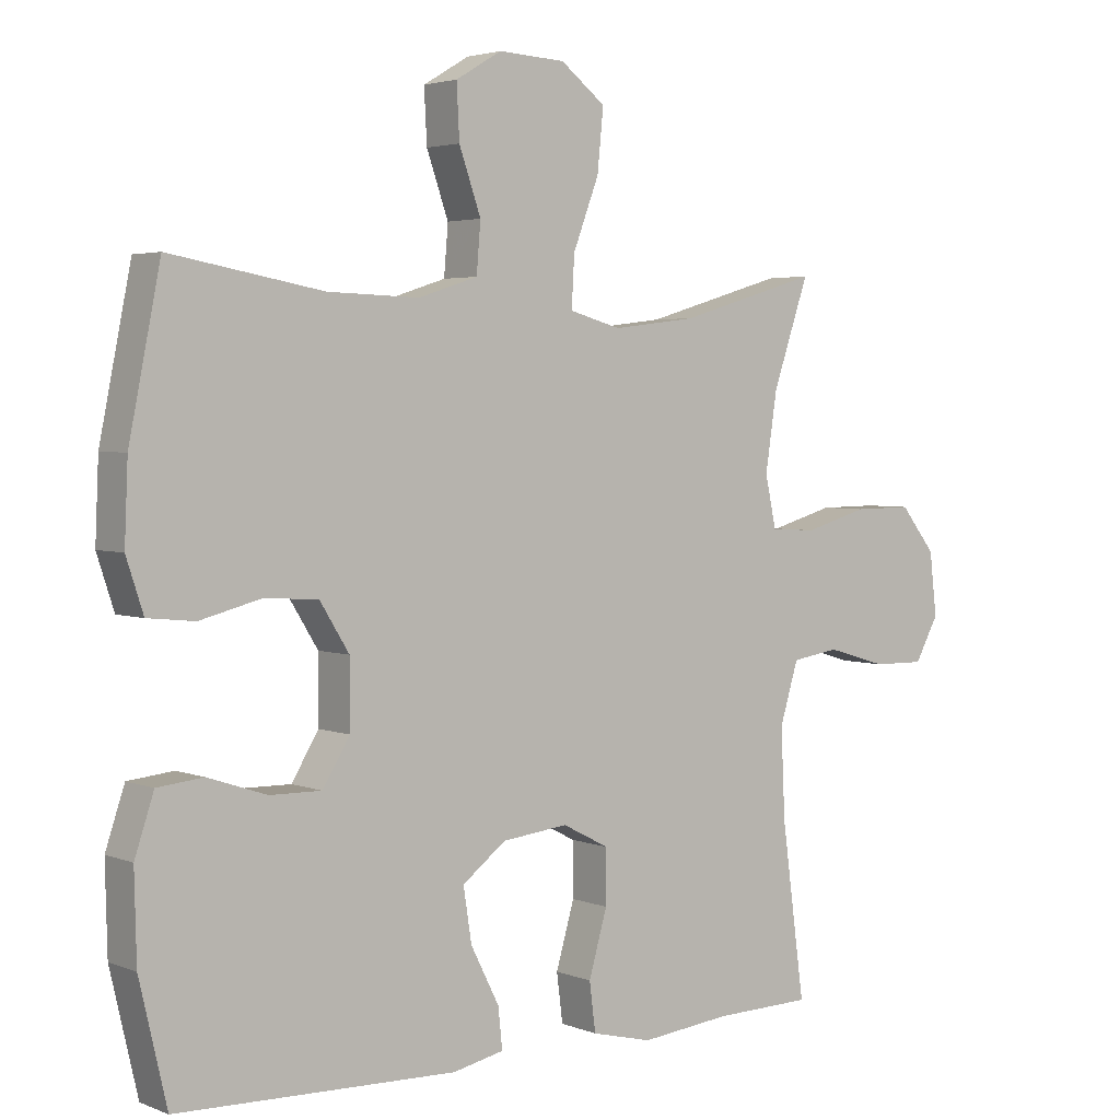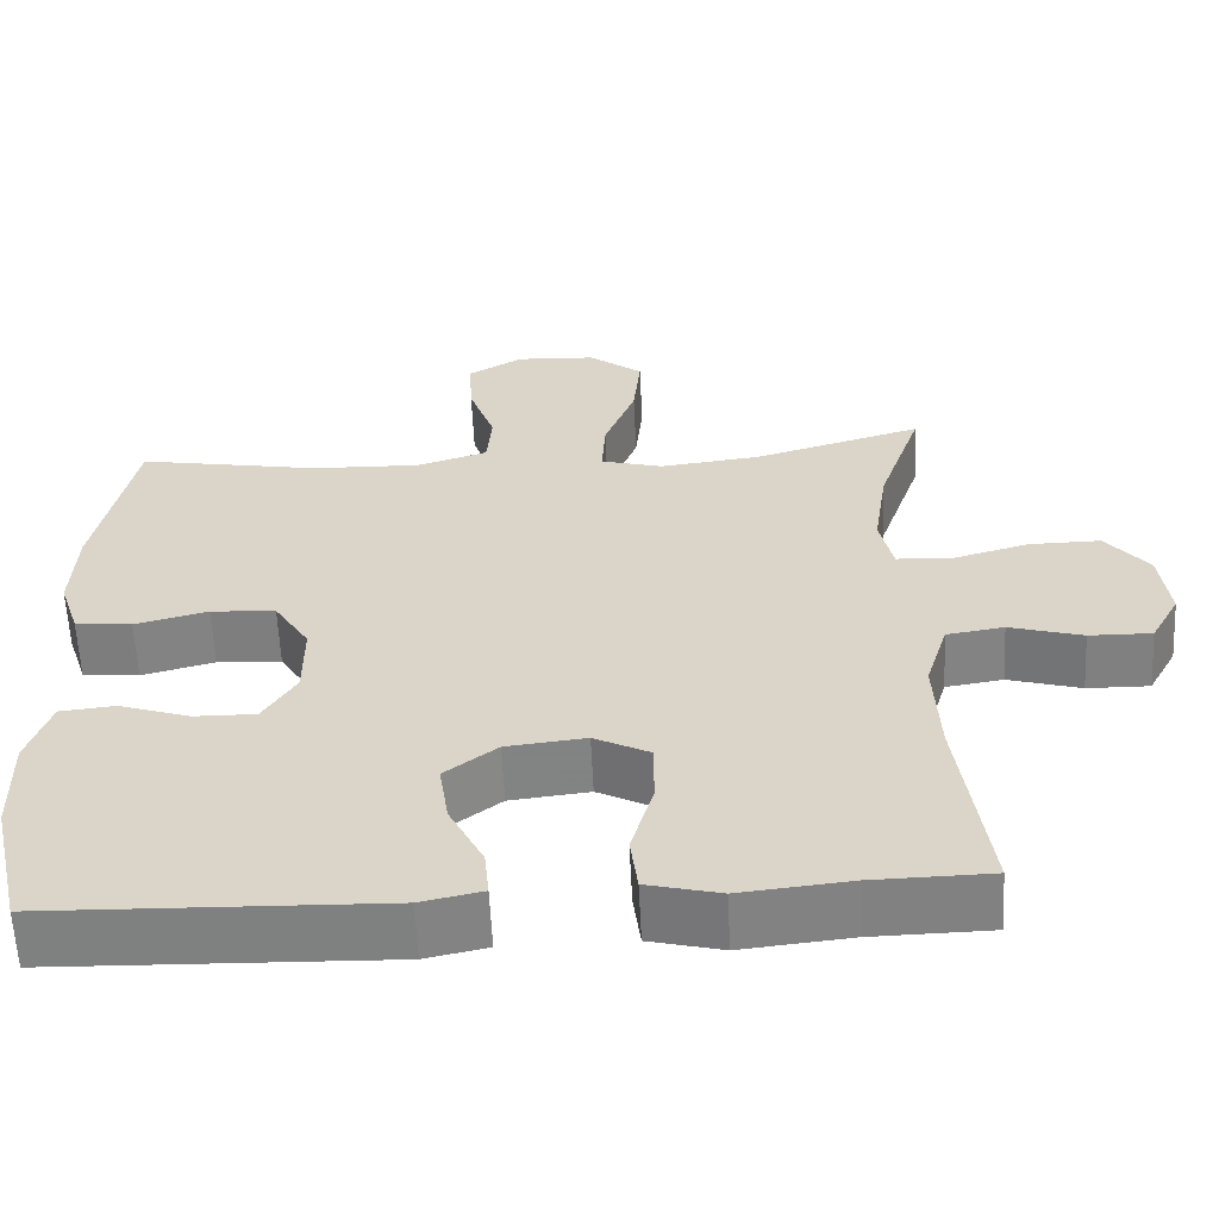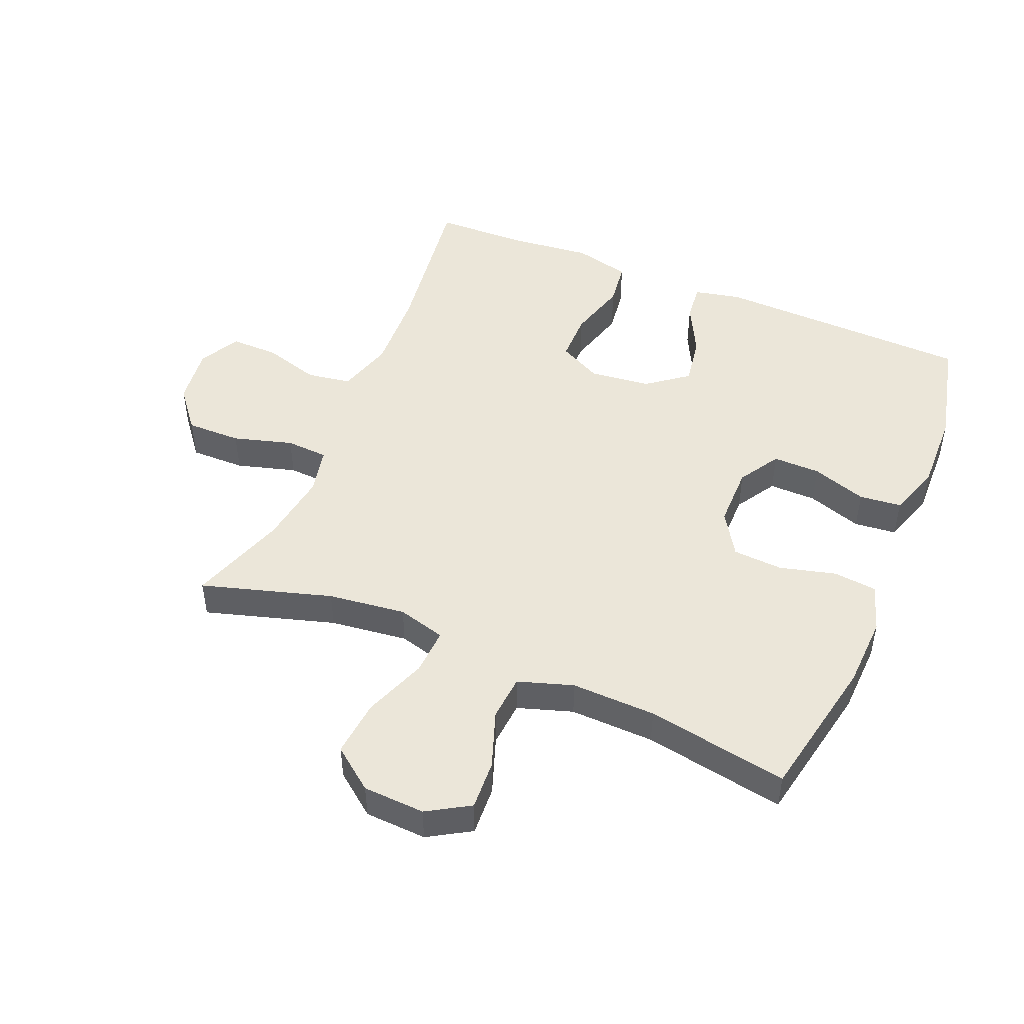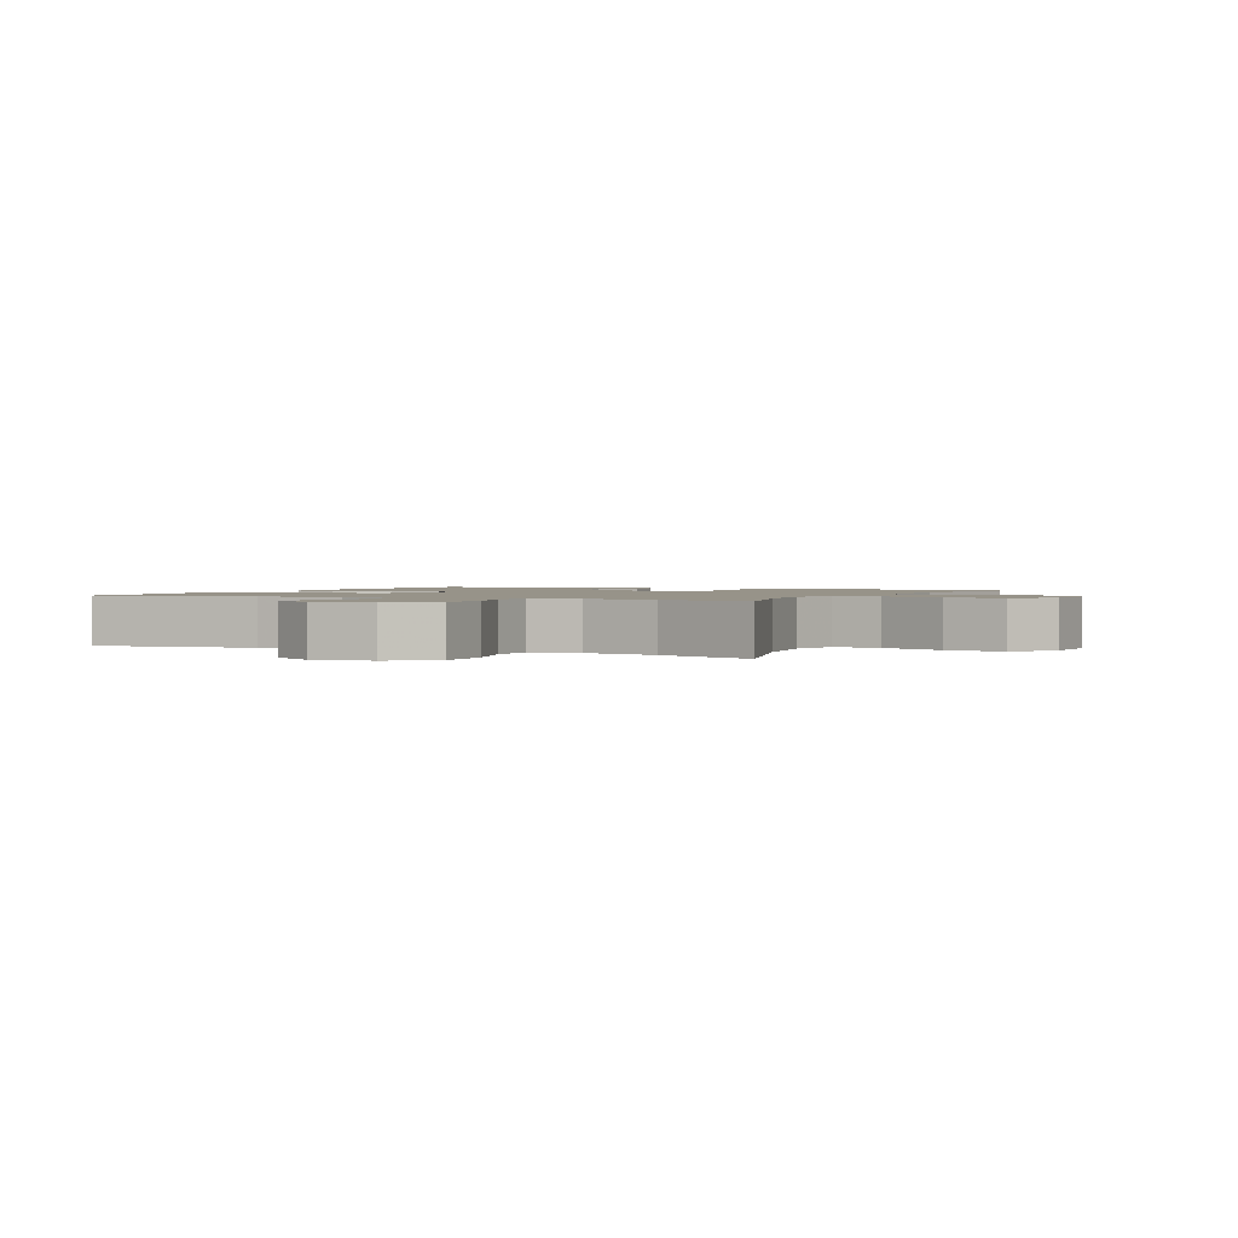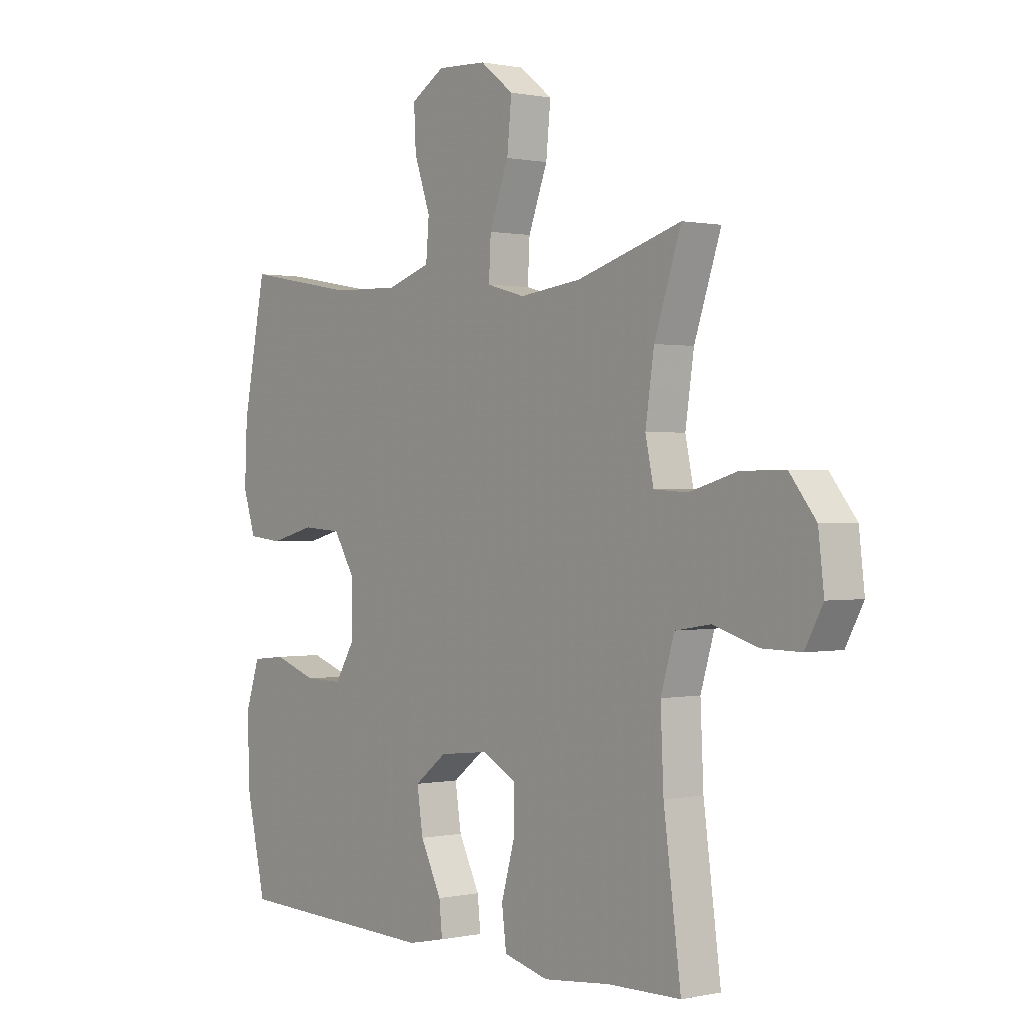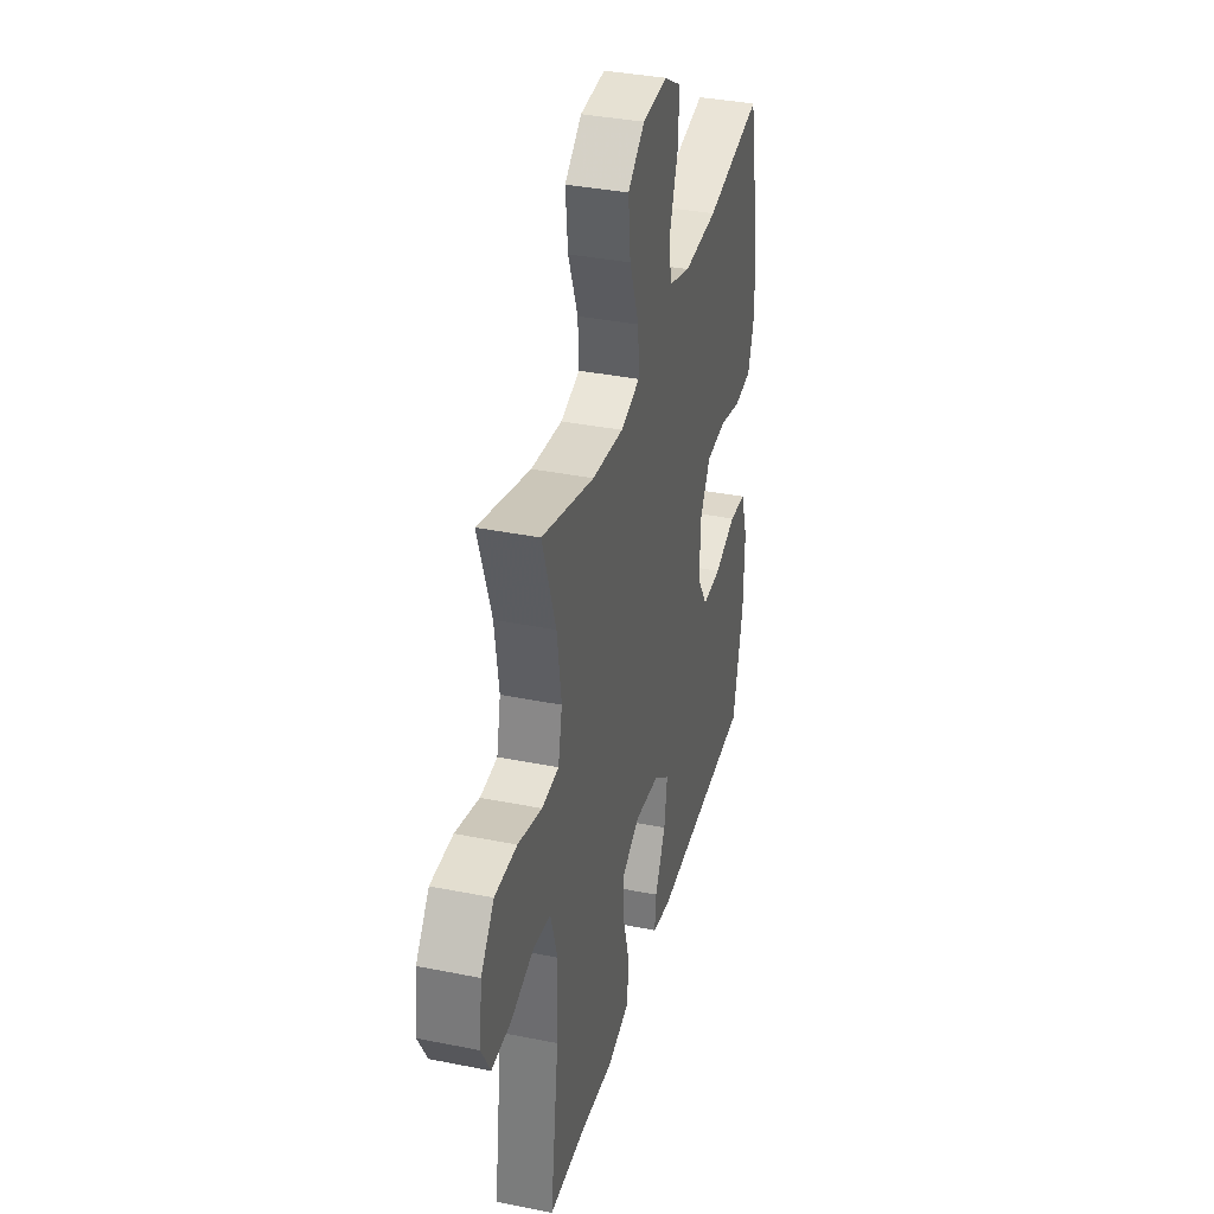
<metadata>
{"format":"obj","ext":"obj","renderer":"f3d","projection":"perspective","resolution":1024,"background":"white","views":[{"elev":3.3,"azim":142.3,"up":"+Z"},{"elev":-60.2,"azim":-177.3,"up":"+Z"},{"elev":48.0,"azim":22.6,"up":"+Y"},{"elev":1.5,"azim":-64.1,"up":"+Y"},{"elev":0.5,"azim":-128.1,"up":"+Z"},{"elev":36.3,"azim":-75.3,"up":"+Z"}]}
</metadata>
<code>
v 0.5 0.07 -0.5
v 0.092 0.07 -0.512
v 0.017 0.07 -0.496
v 0.023 0.07 -0.437
v 0.065 0.07 -0.354
v 0.077 0.07 -0.276
v 0.013 0.07 -0.227
v -0.084 0.07 -0.216
v -0.152 0.07 -0.251
v -0.152 0.07 -0.33
v -0.125 0.07 -0.424
v -0.134 0.07 -0.495
v -0.223 0.07 -0.517
v -0.356 0.07 -0.503
v -0.5 0.07 -0.5
v -0.466 0.07 -0.246
v -0.46 0.07 -0.115
v -0.487 0.07 -0.026
v -0.557 0.07 -0.015
v -0.646 0.07 -0.041
v -0.722 0.07 -0.042
v -0.757 0.07 0.022
v -0.746 0.07 0.115
v -0.694 0.07 0.18
v -0.607 0.07 0.179
v -0.513 0.07 0.152
v -0.446 0.07 0.156
v -0.43 0.07 0.231
v -0.447 0.07 0.345
v -0.5 0.07 0.5
v -0.294 0.07 0.439
v -0.171 0.07 0.424
v -0.095 0.07 0.445
v -0.099 0.07 0.519
v -0.137 0.07 0.619
v -0.146 0.07 0.709
v -0.08 0.07 0.76
v 0.018 0.07 0.765
v 0.085 0.07 0.725
v 0.081 0.07 0.647
v 0.049 0.07 0.556
v 0.055 0.07 0.484
v 0.142 0.07 0.456
v 0.276 0.07 0.46
v 0.5 0.07 0.5
v 0.546 0.07 0.271
v 0.551 0.07 0.157
v 0.526 0.07 0.081
v 0.457 0.07 0.074
v 0.368 0.07 0.097
v 0.289 0.07 0.092
v 0.246 0.07 0.023
v 0.246 0.07 -0.074
v 0.286 0.07 -0.139
v 0.361 0.07 -0.138
v 0.448 0.07 -0.109
v 0.515 0.07 -0.116
v 0.543 0.07 -0.2
v 0.54 0.07 -0.327
v 0.5 0 -0.5
v 0.092 0 -0.512
v 0.017 0 -0.496
v 0.023 0 -0.437
v 0.065 0 -0.354
v 0.077 0 -0.276
v 0.013 0 -0.227
v -0.084 0 -0.216
v -0.152 0 -0.251
v -0.152 0 -0.33
v -0.125 0 -0.424
v -0.134 0 -0.495
v -0.223 0 -0.517
v -0.356 0 -0.503
v -0.5 0 -0.5
v -0.466 0 -0.246
v -0.46 0 -0.115
v -0.487 0 -0.026
v -0.557 0 -0.015
v -0.646 0 -0.041
v -0.722 0 -0.042
v -0.757 0 0.022
v -0.746 0 0.115
v -0.694 0 0.18
v -0.607 0 0.179
v -0.513 0 0.152
v -0.446 0 0.156
v -0.43 0 0.231
v -0.447 0 0.345
v -0.5 0 0.5
v -0.294 0 0.439
v -0.171 0 0.424
v -0.095 0 0.445
v -0.099 0 0.519
v -0.137 0 0.619
v -0.146 0 0.709
v -0.08 0 0.76
v 0.018 0 0.765
v 0.085 0 0.725
v 0.081 0 0.647
v 0.049 0 0.556
v 0.055 0 0.484
v 0.142 0 0.456
v 0.276 0 0.46
v 0.5 0 0.5
v 0.546 0 0.271
v 0.551 0 0.157
v 0.526 0 0.081
v 0.457 0 0.074
v 0.368 0 0.097
v 0.289 0 0.092
v 0.246 0 0.023
v 0.246 0 -0.074
v 0.286 0 -0.139
v 0.361 0 -0.138
v 0.448 0 -0.109
v 0.515 0 -0.116
v 0.543 0 -0.2
v 0.54 0 -0.327
f 55 56 57 58
f 54 55 58 59
f 47 48 49 50
f 47 50 51
f 44 45 46 47
f 43 44 47 51
f 42 43 51 52
f 38 39 40 41
f 38 41 42
f 37 38 42
f 34 35 36 37
f 33 34 37 42
f 32 33 42 52
f 29 30 31
f 28 29 31 32
f 27 28 32 52
f 23 24 25 26
f 19 20 21 22
f 18 19 22 23
f 14 15 16
f 14 16 17
f 13 14 17
f 10 11 12 13
f 9 10 13 17
f 8 9 17 18
f 2 3 4 5
f 2 5 6
f 54 59 1 2
f 53 54 2 6
f 52 53 6 7
f 23 26 27 52
f 18 23 52
f 7 8 18 52
f 117 116 115 114
f 118 117 114 113
f 109 108 107 106
f 110 109 106
f 106 105 104 103
f 110 106 103 102
f 111 110 102 101
f 100 99 98 97
f 101 100 97
f 101 97 96
f 96 95 94 93
f 101 96 93 92
f 111 101 92 91
f 90 89 88
f 91 90 88 87
f 111 91 87 86
f 85 84 83 82
f 81 80 79 78
f 82 81 78 77
f 75 74 73
f 76 75 73
f 76 73 72
f 72 71 70 69
f 76 72 69 68
f 77 76 68 67
f 64 63 62 61
f 65 64 61
f 61 60 118 113
f 65 61 113 112
f 66 65 112 111
f 111 86 85 82
f 111 82 77
f 111 77 67 66
f 1 60 61 2
f 2 61 62 3
f 3 62 63 4
f 4 63 64 5
f 5 64 65 6
f 6 65 66 7
f 7 66 67 8
f 8 67 68 9
f 9 68 69 10
f 10 69 70 11
f 11 70 71 12
f 12 71 72 13
f 13 72 73 14
f 14 73 74 15
f 15 74 75 16
f 16 75 76 17
f 17 76 77 18
f 18 77 78 19
f 19 78 79 20
f 20 79 80 21
f 21 80 81 22
f 22 81 82 23
f 23 82 83 24
f 24 83 84 25
f 25 84 85 26
f 26 85 86 27
f 27 86 87 28
f 28 87 88 29
f 29 88 89 30
f 30 89 90 31
f 31 90 91 32
f 32 91 92 33
f 33 92 93 34
f 34 93 94 35
f 35 94 95 36
f 36 95 96 37
f 37 96 97 38
f 38 97 98 39
f 39 98 99 40
f 40 99 100 41
f 41 100 101 42
f 42 101 102 43
f 43 102 103 44
f 44 103 104 45
f 45 104 105 46
f 46 105 106 47
f 47 106 107 48
f 48 107 108 49
f 49 108 109 50
f 50 109 110 51
f 51 110 111 52
f 52 111 112 53
f 53 112 113 54
f 54 113 114 55
f 55 114 115 56
f 56 115 116 57
f 57 116 117 58
f 58 117 118 59
f 59 118 60 1

</code>
